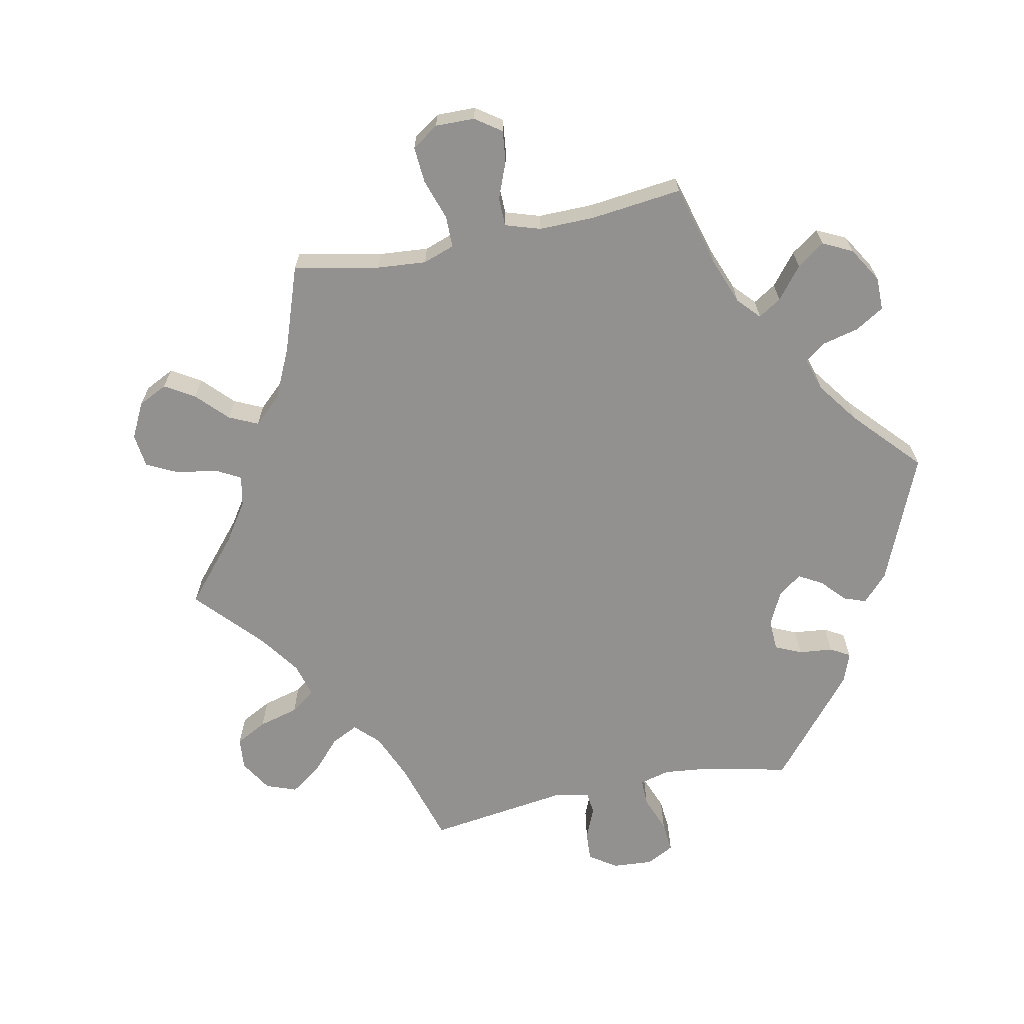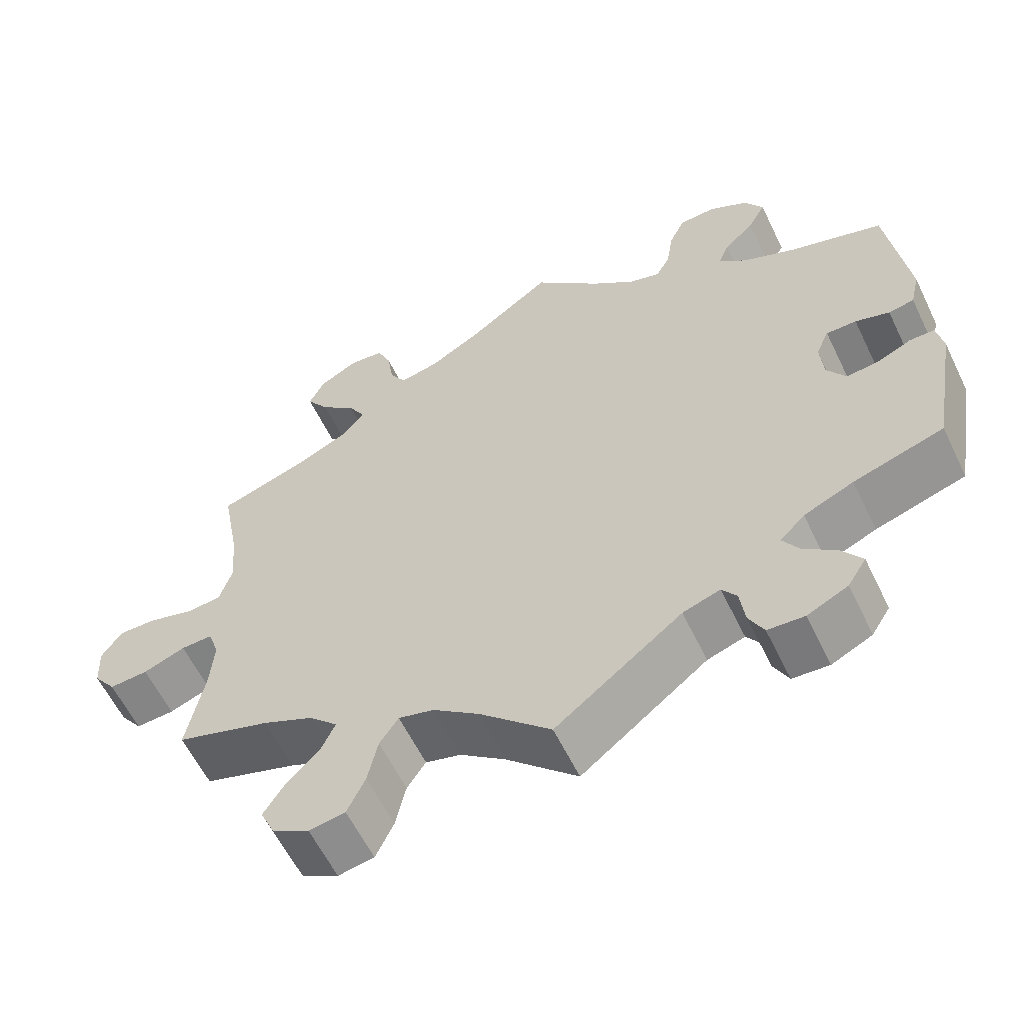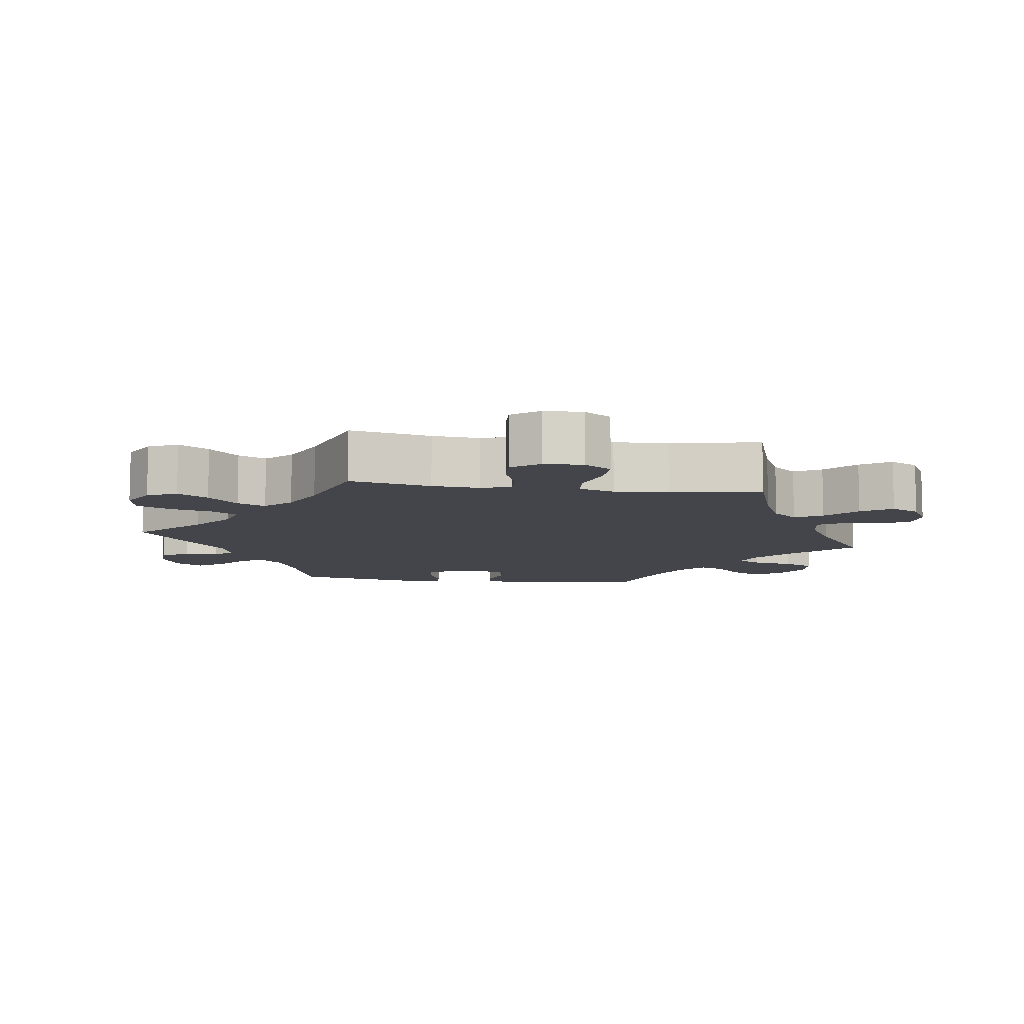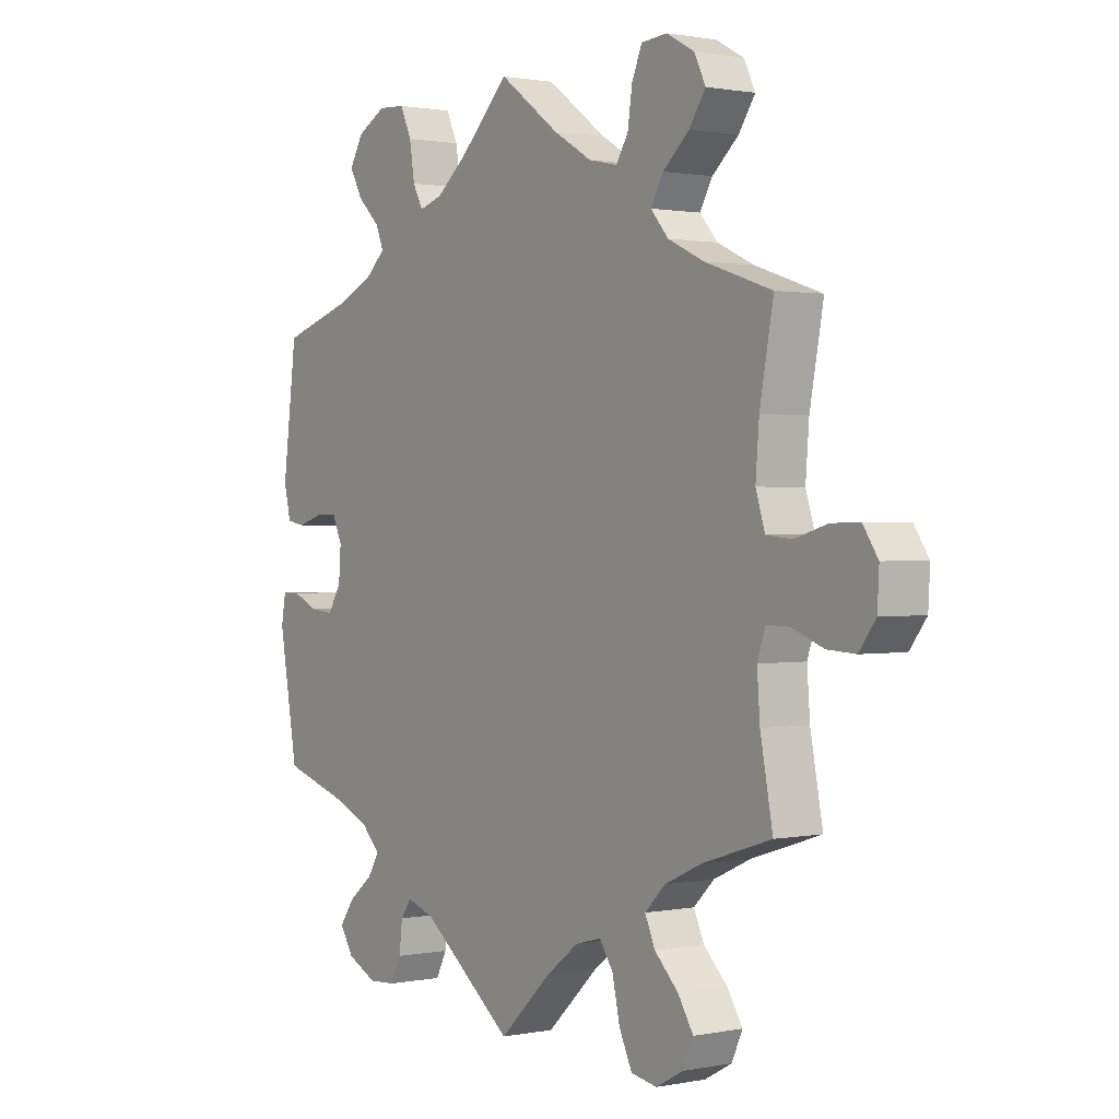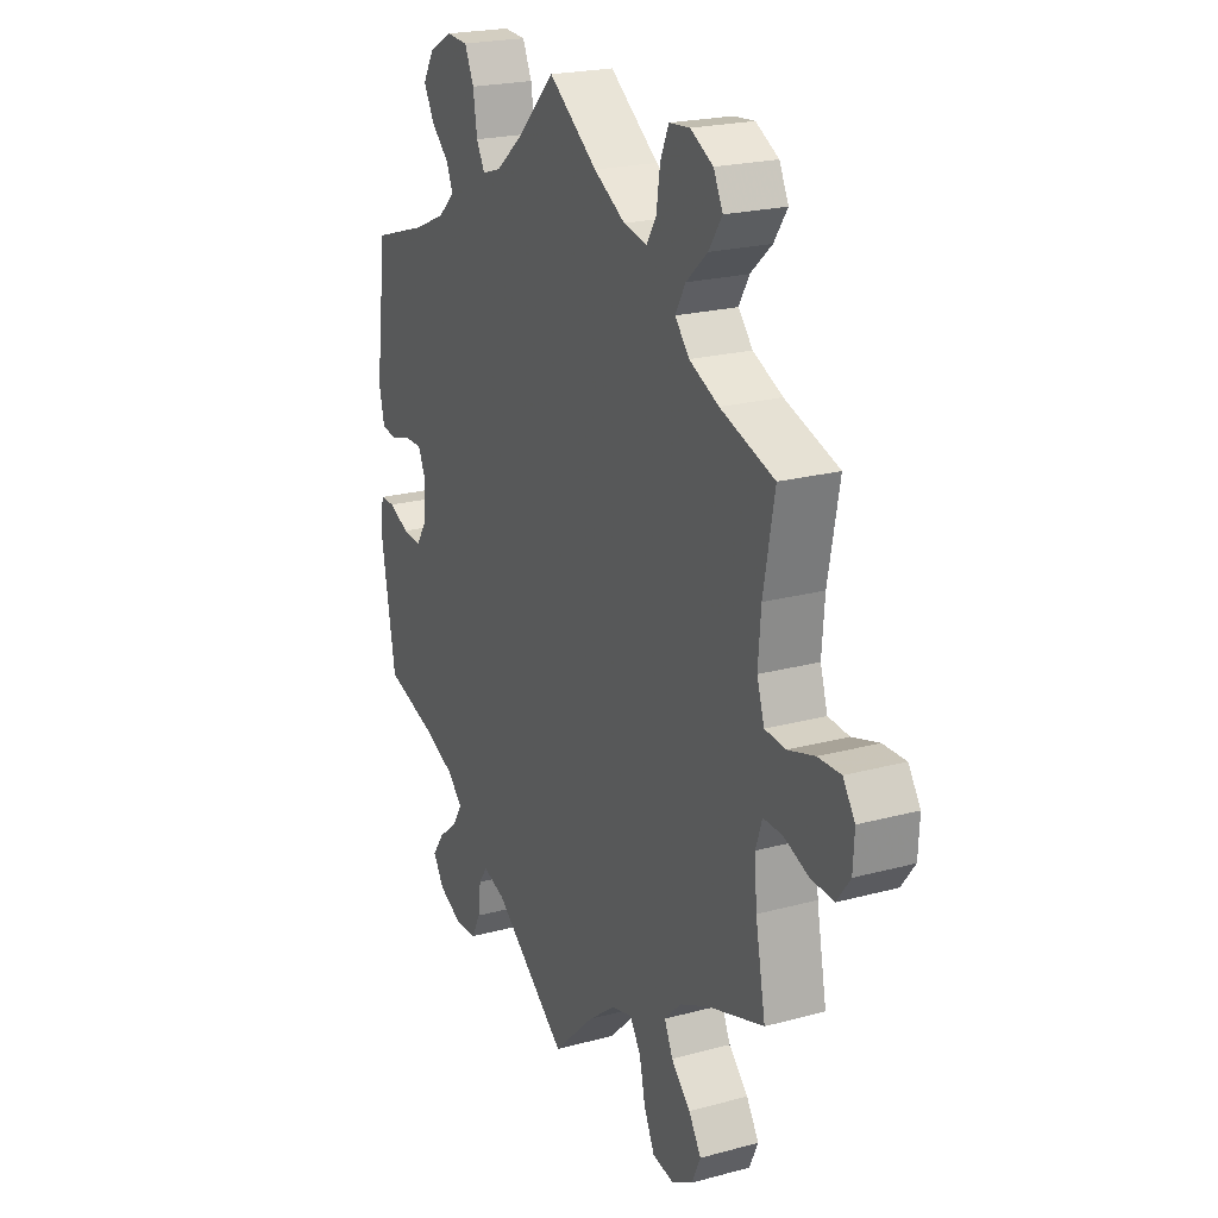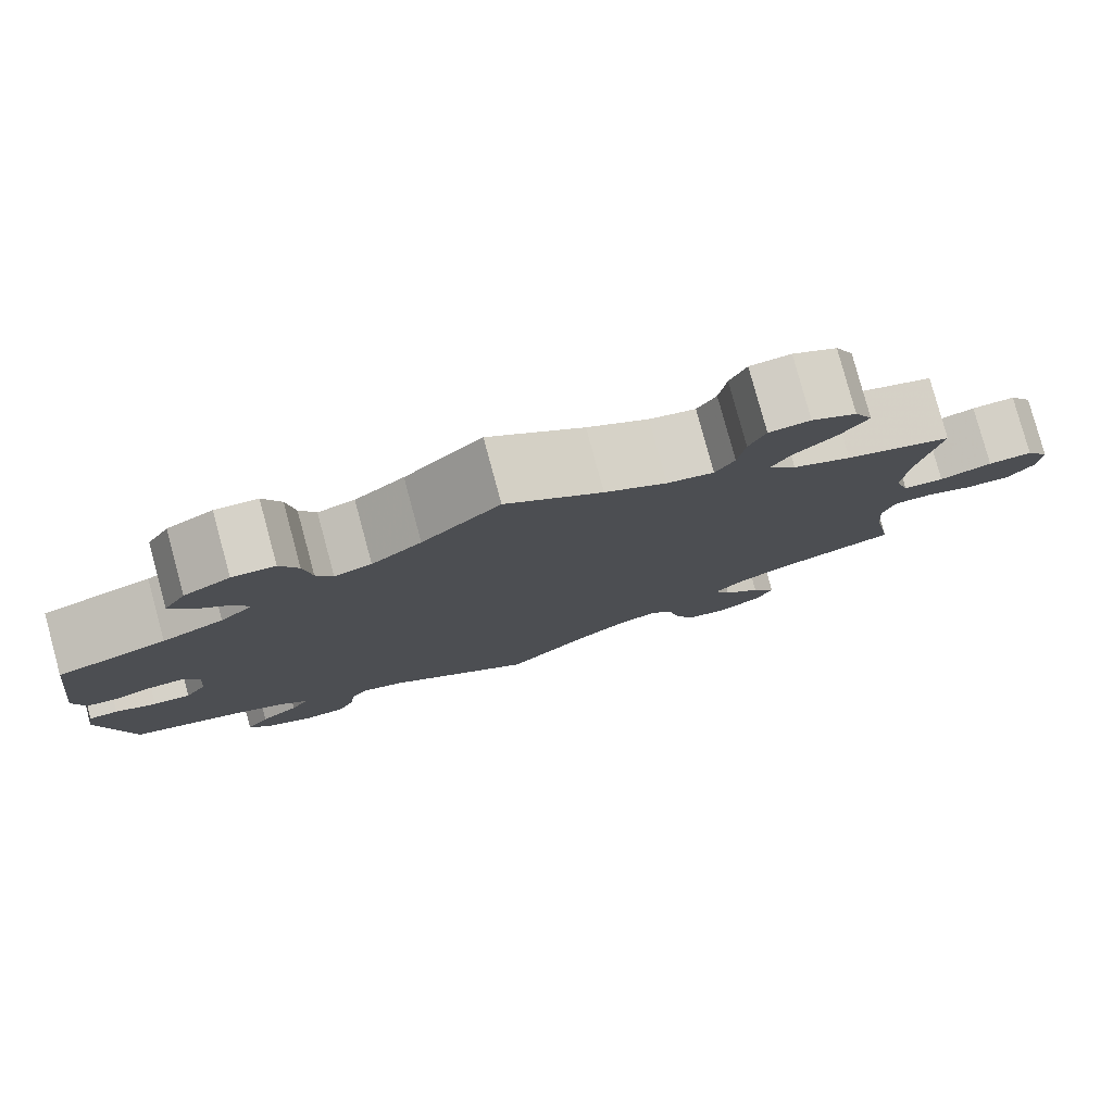
<metadata>
{"format":"obj","ext":"obj","renderer":"f3d","projection":"perspective","resolution":1024,"background":"white","views":[{"elev":-66.1,"azim":-18.3,"up":"+Y"},{"elev":-59.9,"azim":25.8,"up":"+Z"},{"elev":-9.3,"azim":-98.3,"up":"+Y"},{"elev":1.1,"azim":-125.7,"up":"+Z"},{"elev":21.7,"azim":-115.5,"up":"+Z"},{"elev":79.9,"azim":164.8,"up":"+Z"}]}
</metadata>
<code>
v 0.525 0.07 0.094
v 0.513 0.07 0.043
v 0.48 0.07 0.037
v 0.436 0.07 0.051
v 0.397 0.07 0.051
v 0.38 0.07 0.013
v 0.384 0.07 -0.041
v 0.408 0.07 -0.079
v 0.449 0.07 -0.075
v 0.494 0.07 -0.055
v 0.526 0.07 -0.055
v 0.534 0.07 -0.1
v 0.501 0.07 -0.289
v 0.385 0.07 -0.325
v 0.321 0.07 -0.353
v 0.289 0.07 -0.385
v 0.309 0.07 -0.418
v 0.352 0.07 -0.453
v 0.378 0.07 -0.49
v 0.354 0.07 -0.528
v 0.302 0.07 -0.553
v 0.255 0.07 -0.55
v 0.236 0.07 -0.512
v 0.23 0.07 -0.463
v 0.211 0.07 -0.436
v 0.163 0.07 -0.452
v 0.001 0.07 -0.578
v -0.09 0.07 -0.491
v -0.149 0.07 -0.446
v -0.194 0.07 -0.434
v -0.218 0.07 -0.47
v -0.231 0.07 -0.53
v -0.254 0.07 -0.579
v -0.3 0.07 -0.587
v -0.347 0.07 -0.561
v -0.366 0.07 -0.519
v -0.339 0.07 -0.476
v -0.297 0.07 -0.434
v -0.279 0.07 -0.394
v -0.315 0.07 -0.358
v -0.38 0.07 -0.328
v -0.501 0.07 -0.289
v -0.479 0.07 -0.173
v -0.474 0.07 -0.105
v -0.488 0.07 -0.063
v -0.529 0.07 -0.064
v -0.583 0.07 -0.085
v -0.633 0.07 -0.088
v -0.662 0.07 -0.049
v -0.665 0.07 0.007
v -0.639 0.07 0.046
v -0.59 0.07 0.045
v -0.532 0.07 0.028
v -0.487 0.07 0.032
v -0.471 0.07 0.083
v -0.477 0.07 0.16
v -0.501 0.07 0.289
v -0.384 0.07 0.328
v -0.32 0.07 0.358
v -0.289 0.07 0.394
v -0.311 0.07 0.433
v -0.357 0.07 0.474
v -0.386 0.07 0.517
v -0.366 0.07 0.558
v -0.317 0.07 0.585
v -0.272 0.07 0.581
v -0.254 0.07 0.539
v -0.246 0.07 0.484
v -0.225 0.07 0.449
v -0.174 0.07 0.46
v -0.106 0.07 0.5
v 0 0.07 0.578
v 0.086 0.07 0.493
v 0.141 0.07 0.448
v 0.182 0.07 0.435
v 0.2 0.07 0.469
v 0.209 0.07 0.526
v 0.229 0.07 0.57
v 0.276 0.07 0.573
v 0.327 0.07 0.545
v 0.351 0.07 0.504
v 0.328 0.07 0.462
v 0.289 0.07 0.425
v 0.275 0.07 0.391
v 0.311 0.07 0.358
v 0.379 0.07 0.328
v 0.5 0.07 0.29
v 0.525 0 0.094
v 0.513 0 0.043
v 0.48 0 0.037
v 0.436 0 0.051
v 0.397 0 0.051
v 0.38 0 0.013
v 0.384 0 -0.041
v 0.408 0 -0.079
v 0.449 0 -0.075
v 0.494 0 -0.055
v 0.526 0 -0.055
v 0.534 0 -0.1
v 0.501 0 -0.289
v 0.385 0 -0.325
v 0.321 0 -0.353
v 0.289 0 -0.385
v 0.309 0 -0.418
v 0.352 0 -0.453
v 0.378 0 -0.49
v 0.354 0 -0.528
v 0.302 0 -0.553
v 0.255 0 -0.55
v 0.236 0 -0.512
v 0.23 0 -0.463
v 0.211 0 -0.436
v 0.163 0 -0.452
v 0.001 0 -0.578
v -0.09 0 -0.491
v -0.149 0 -0.446
v -0.194 0 -0.434
v -0.218 0 -0.47
v -0.231 0 -0.53
v -0.254 0 -0.579
v -0.3 0 -0.587
v -0.347 0 -0.561
v -0.366 0 -0.519
v -0.339 0 -0.476
v -0.297 0 -0.434
v -0.279 0 -0.394
v -0.315 0 -0.358
v -0.38 0 -0.328
v -0.501 0 -0.289
v -0.479 0 -0.173
v -0.474 0 -0.105
v -0.488 0 -0.063
v -0.529 0 -0.064
v -0.583 0 -0.085
v -0.633 0 -0.088
v -0.662 0 -0.049
v -0.665 0 0.007
v -0.639 0 0.046
v -0.59 0 0.045
v -0.532 0 0.028
v -0.487 0 0.032
v -0.471 0 0.083
v -0.477 0 0.16
v -0.501 0 0.289
v -0.384 0 0.328
v -0.32 0 0.358
v -0.289 0 0.394
v -0.311 0 0.433
v -0.357 0 0.474
v -0.386 0 0.517
v -0.366 0 0.558
v -0.317 0 0.585
v -0.272 0 0.581
v -0.254 0 0.539
v -0.246 0 0.484
v -0.225 0 0.449
v -0.174 0 0.46
v -0.106 0 0.5
v 0 0 0.578
v 0.086 0 0.493
v 0.141 0 0.448
v 0.182 0 0.435
v 0.2 0 0.469
v 0.209 0 0.526
v 0.229 0 0.57
v 0.276 0 0.573
v 0.327 0 0.545
v 0.351 0 0.504
v 0.328 0 0.462
v 0.289 0 0.425
v 0.275 0 0.391
v 0.311 0 0.358
v 0.379 0 0.328
v 0.5 0 0.29
f 86 87 1 2
f 85 86 2 3
f 84 85 3 4
f 80 81 82 83
f 80 83 84
f 79 80 84
f 76 77 78 79
f 75 76 79 84
f 74 75 84 4
f 71 72 73
f 70 71 73 74
f 69 70 74 4
f 65 66 67 68
f 65 68 69
f 64 65 69
f 61 62 63 64
f 60 61 64 69
f 59 60 69 4
f 56 57 58
f 55 56 58 59
f 54 55 59
f 50 51 52 53
f 50 53 54
f 49 50 54
f 46 47 48 49
f 45 46 49 54
f 44 45 54 59
f 41 42 43
f 40 41 43 44
f 39 40 44 59
f 35 36 37 38
f 35 38 39
f 34 35 39
f 31 32 33 34
f 30 31 34 39
f 29 30 39 59
f 26 27 28
f 25 26 28 29
f 21 22 23 24
f 21 24 25
f 20 21 25
f 17 18 19 20
f 16 17 20 25
f 15 16 25 29
f 11 12 13 14
f 9 10 11 14
f 8 9 14 15
f 7 8 15 29
f 59 4 5
f 59 5 6
f 6 7 29 59
f 89 88 174 173
f 90 89 173 172
f 91 90 172 171
f 170 169 168 167
f 171 170 167
f 171 167 166
f 166 165 164 163
f 171 166 163 162
f 91 171 162 161
f 160 159 158
f 161 160 158 157
f 91 161 157 156
f 155 154 153 152
f 156 155 152
f 156 152 151
f 151 150 149 148
f 156 151 148 147
f 91 156 147 146
f 145 144 143
f 146 145 143 142
f 146 142 141
f 140 139 138 137
f 141 140 137
f 141 137 136
f 136 135 134 133
f 141 136 133 132
f 146 141 132 131
f 130 129 128
f 131 130 128 127
f 146 131 127 126
f 125 124 123 122
f 126 125 122
f 126 122 121
f 121 120 119 118
f 126 121 118 117
f 146 126 117 116
f 115 114 113
f 116 115 113 112
f 111 110 109 108
f 112 111 108
f 112 108 107
f 107 106 105 104
f 112 107 104 103
f 116 112 103 102
f 101 100 99 98
f 101 98 97 96
f 102 101 96 95
f 116 102 95 94
f 92 91 146
f 93 92 146
f 146 116 94 93
f 1 88 89 2
f 2 89 90 3
f 3 90 91 4
f 4 91 92 5
f 5 92 93 6
f 6 93 94 7
f 7 94 95 8
f 8 95 96 9
f 9 96 97 10
f 10 97 98 11
f 11 98 99 12
f 12 99 100 13
f 13 100 101 14
f 14 101 102 15
f 15 102 103 16
f 16 103 104 17
f 17 104 105 18
f 18 105 106 19
f 19 106 107 20
f 20 107 108 21
f 21 108 109 22
f 22 109 110 23
f 23 110 111 24
f 24 111 112 25
f 25 112 113 26
f 26 113 114 27
f 27 114 115 28
f 28 115 116 29
f 29 116 117 30
f 30 117 118 31
f 31 118 119 32
f 32 119 120 33
f 33 120 121 34
f 34 121 122 35
f 35 122 123 36
f 36 123 124 37
f 37 124 125 38
f 38 125 126 39
f 39 126 127 40
f 40 127 128 41
f 41 128 129 42
f 42 129 130 43
f 43 130 131 44
f 44 131 132 45
f 45 132 133 46
f 46 133 134 47
f 47 134 135 48
f 48 135 136 49
f 49 136 137 50
f 50 137 138 51
f 51 138 139 52
f 52 139 140 53
f 53 140 141 54
f 54 141 142 55
f 55 142 143 56
f 56 143 144 57
f 57 144 145 58
f 58 145 146 59
f 59 146 147 60
f 60 147 148 61
f 61 148 149 62
f 62 149 150 63
f 63 150 151 64
f 64 151 152 65
f 65 152 153 66
f 66 153 154 67
f 67 154 155 68
f 68 155 156 69
f 69 156 157 70
f 70 157 158 71
f 71 158 159 72
f 72 159 160 73
f 73 160 161 74
f 74 161 162 75
f 75 162 163 76
f 76 163 164 77
f 77 164 165 78
f 78 165 166 79
f 79 166 167 80
f 80 167 168 81
f 81 168 169 82
f 82 169 170 83
f 83 170 171 84
f 84 171 172 85
f 85 172 173 86
f 86 173 174 87
f 87 174 88 1

</code>
